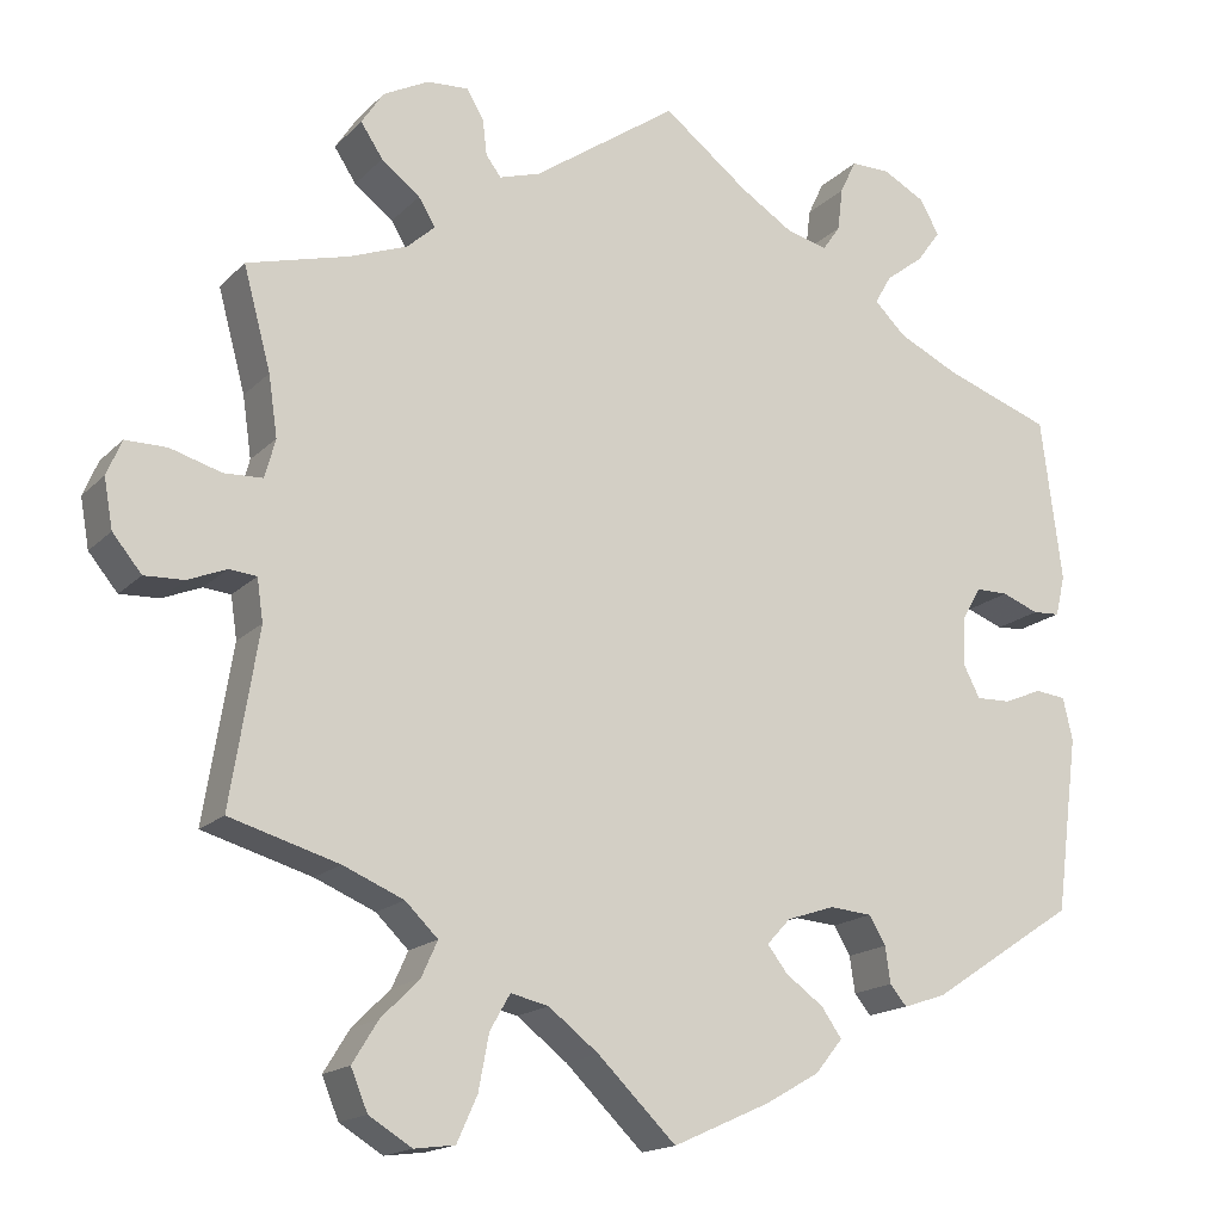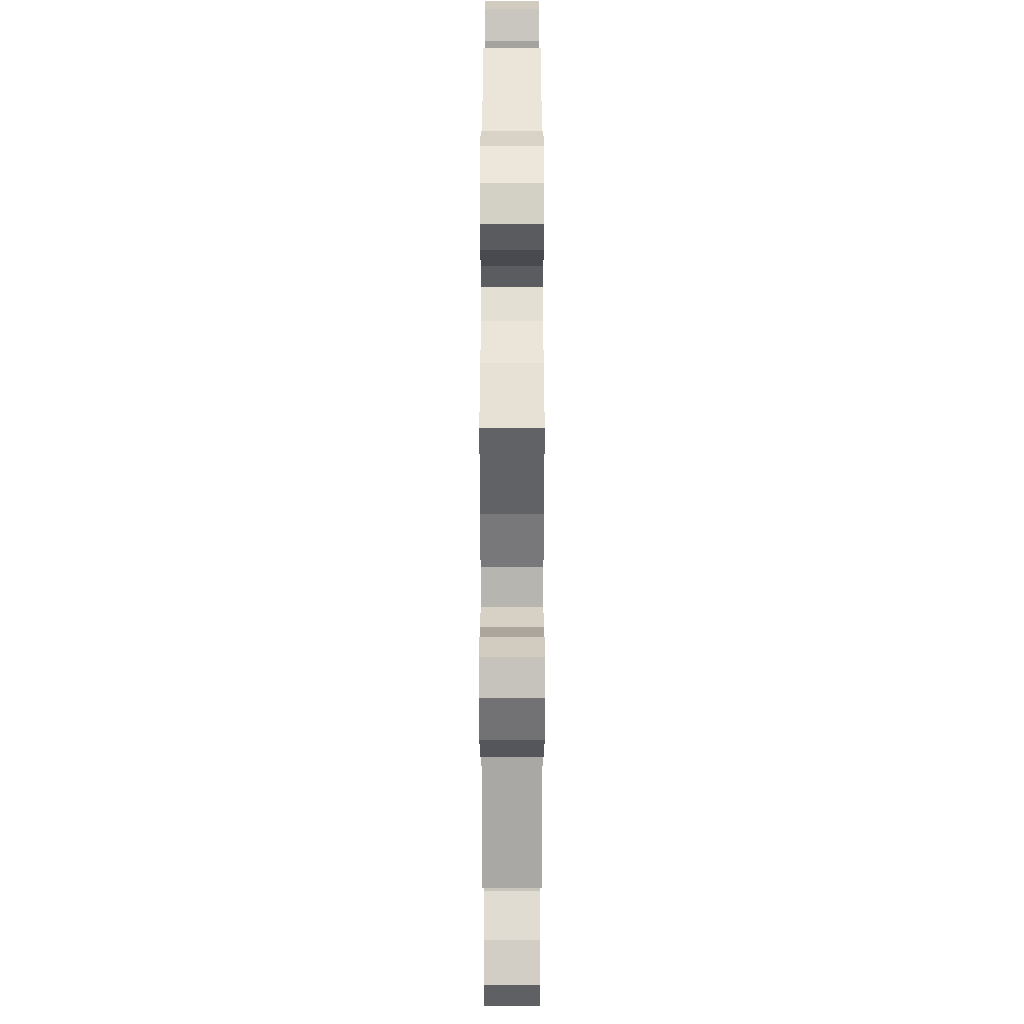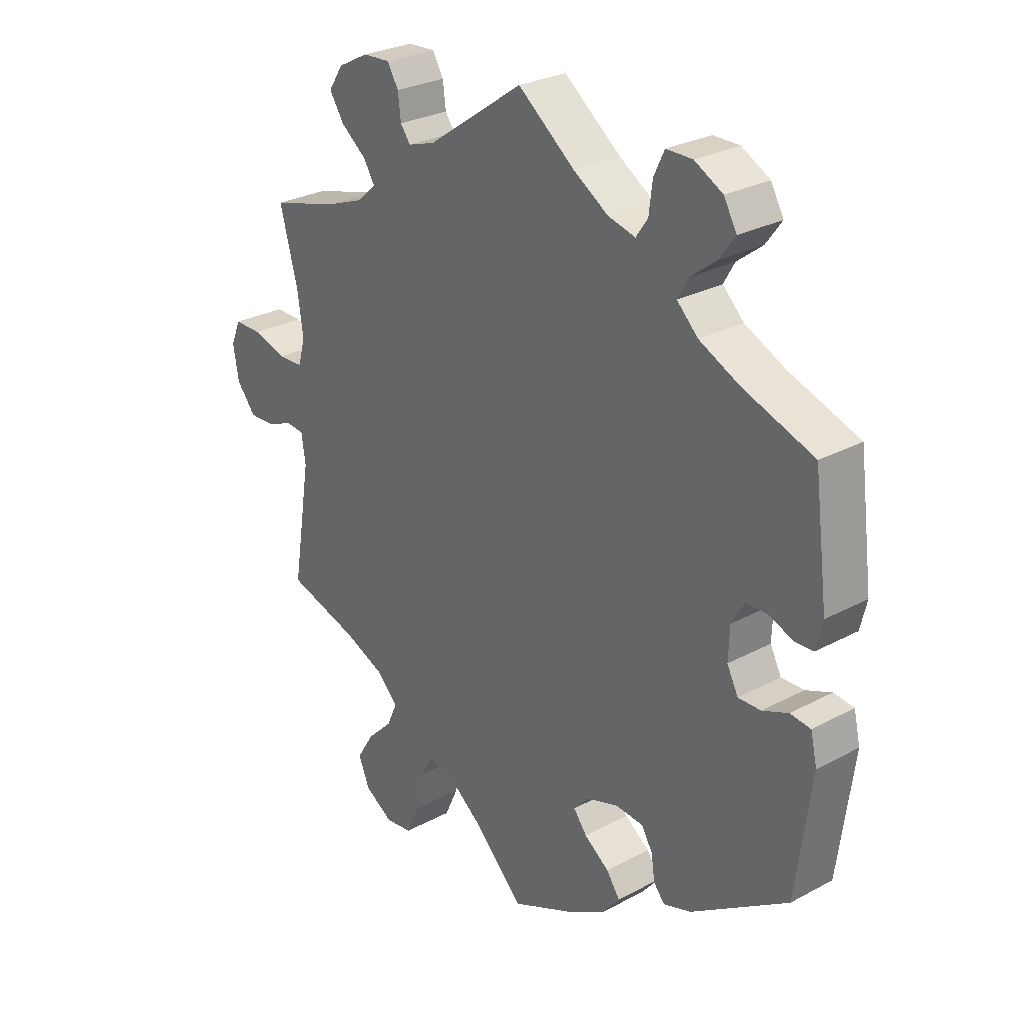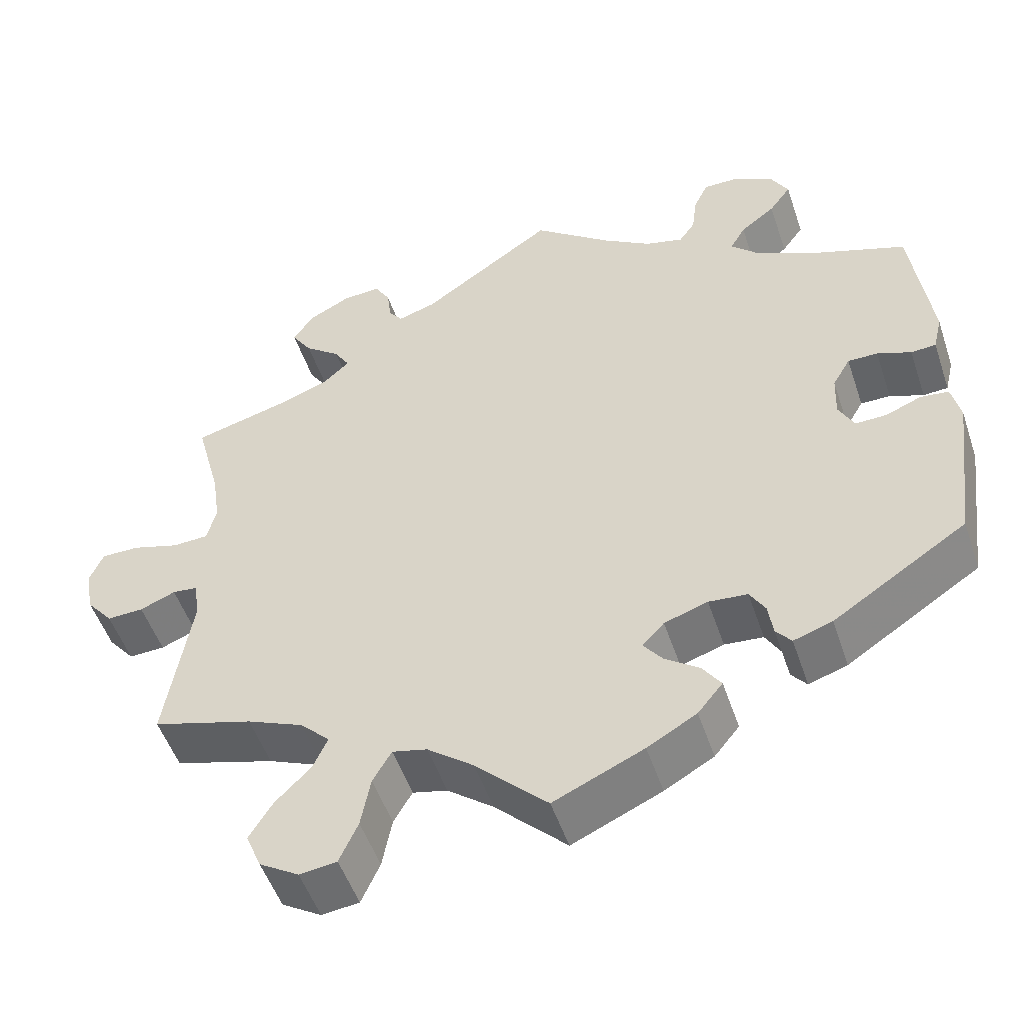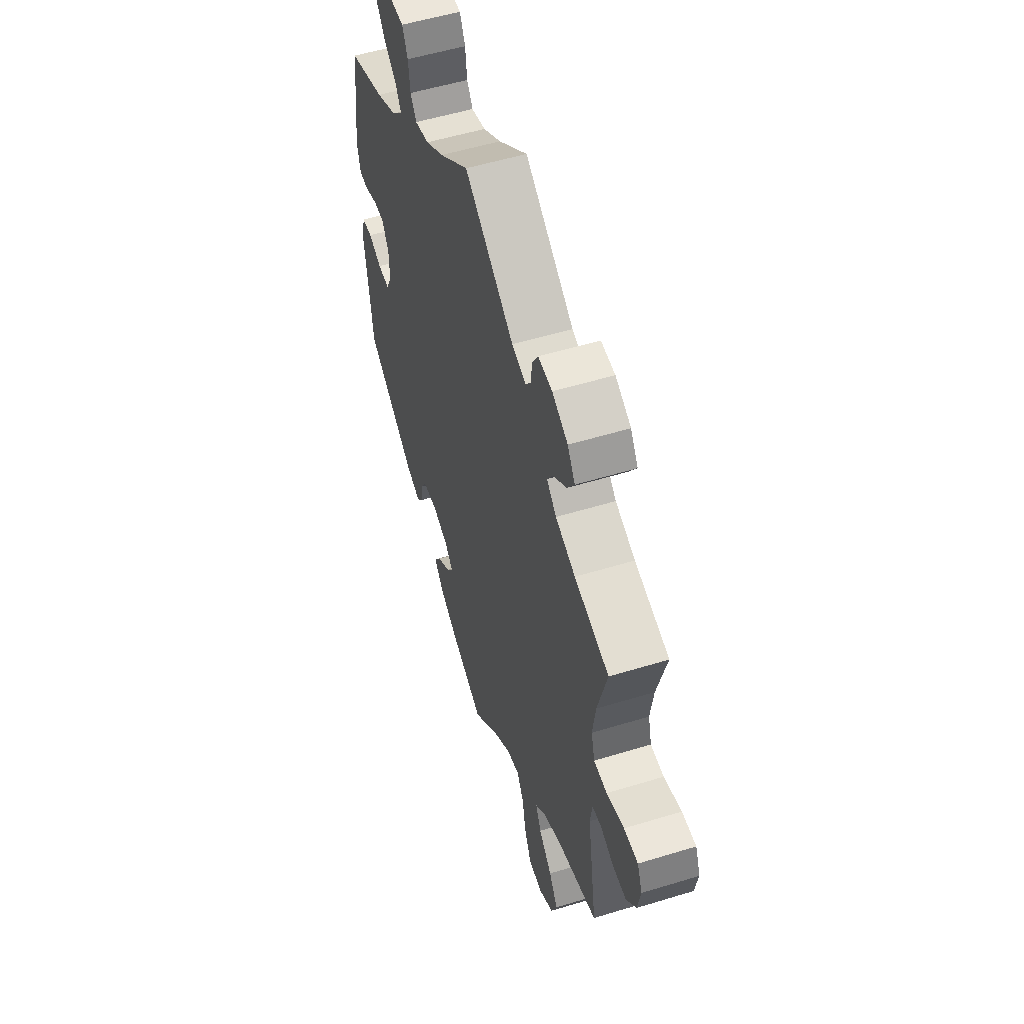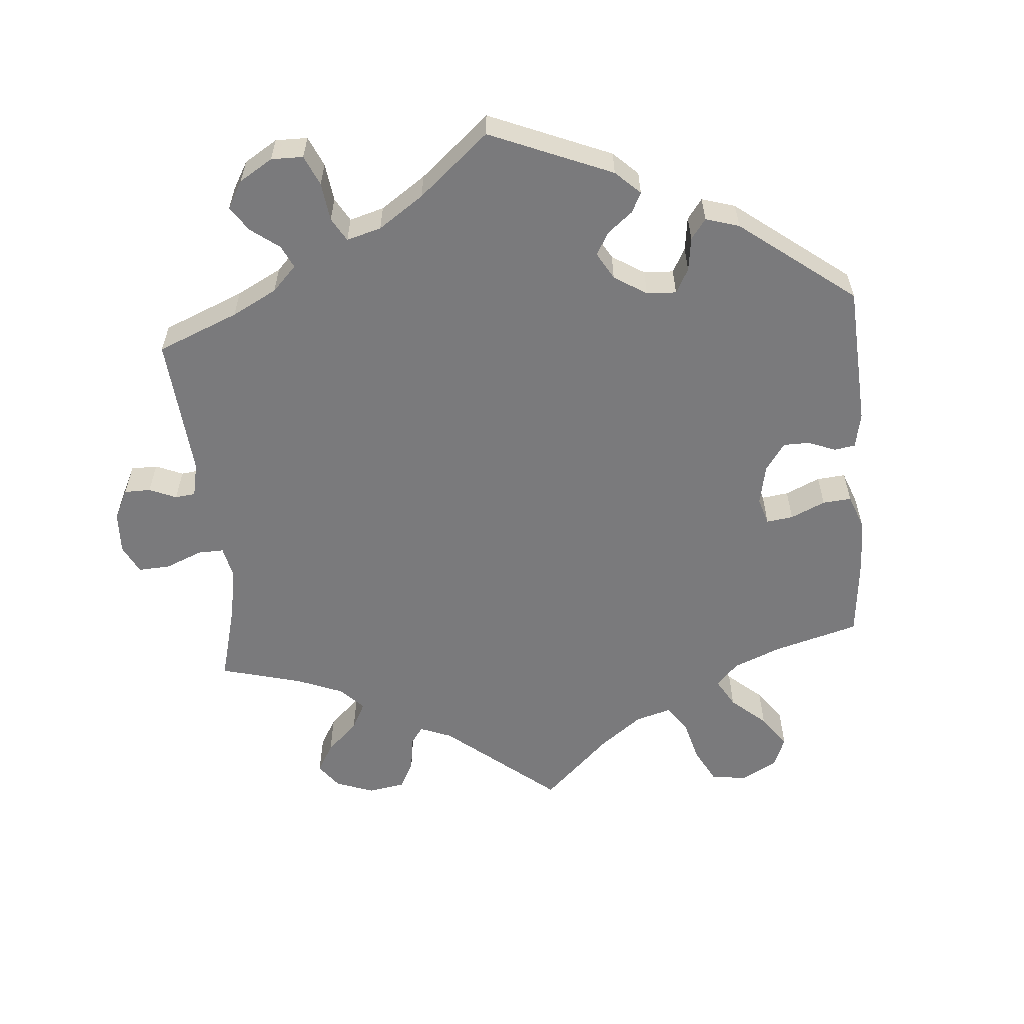
<metadata>
{"format":"obj","ext":"obj","renderer":"f3d","projection":"perspective","resolution":1024,"background":"white","views":[{"elev":-16.7,"azim":-28.6,"up":"+Z"},{"elev":24.2,"azim":-90.0,"up":"+Z"},{"elev":27.7,"azim":50.6,"up":"+Z"},{"elev":-51.1,"azim":18.4,"up":"+Z"},{"elev":54.2,"azim":-108.0,"up":"+Z"},{"elev":-58.2,"azim":64.9,"up":"+Y"}]}
</metadata>
<code>
v 0.097 0.07 0.503
v 0.157 0.07 0.465
v 0.204 0.07 0.453
v 0.224 0.07 0.482
v 0.23 0.07 0.531
v 0.248 0.07 0.569
v 0.293 0.07 0.569
v 0.341 0.07 0.543
v 0.363 0.07 0.504
v 0.336 0.07 0.467
v 0.293 0.07 0.434
v 0.274 0.07 0.401
v 0.31 0.07 0.366
v 0.379 0.07 0.333
v 0.5 0.07 0.29
v 0.524 0.07 0.105
v 0.513 0.07 0.059
v 0.482 0.07 0.057
v 0.44 0.07 0.073
v 0.403 0.07 0.073
v 0.381 0.07 0.035
v 0.379 0.07 -0.019
v 0.398 0.07 -0.056
v 0.437 0.07 -0.055
v 0.481 0.07 -0.037
v 0.516 0.07 -0.041
v 0.527 0.07 -0.089
v 0.501 0.07 -0.289
v 0.335 0.07 -0.398
v 0.287 0.07 -0.414
v 0.268 0.07 -0.391
v 0.262 0.07 -0.35
v 0.243 0.07 -0.318
v 0.195 0.07 -0.314
v 0.141 0.07 -0.332
v 0.114 0.07 -0.361
v 0.137 0.07 -0.391
v 0.18 0.07 -0.422
v 0.203 0.07 -0.455
v 0.172 0.07 -0.493
v 0.111 0.07 -0.528
v 0 0.07 -0.578
v -0.089 0.07 -0.491
v -0.146 0.07 -0.447
v -0.189 0.07 -0.437
v -0.212 0.07 -0.477
v -0.224 0.07 -0.54
v -0.247 0.07 -0.591
v -0.293 0.07 -0.597
v -0.342 0.07 -0.567
v -0.361 0.07 -0.521
v -0.332 0.07 -0.474
v -0.288 0.07 -0.43
v -0.27 0.07 -0.39
v -0.307 0.07 -0.354
v -0.376 0.07 -0.325
v -0.5 0.07 -0.289
v -0.468 0.07 -0.091
v -0.475 0.07 -0.043
v -0.506 0.07 -0.04
v -0.55 0.07 -0.058
v -0.595 0.07 -0.06
v -0.628 0.07 -0.02
v -0.638 0.07 0.036
v -0.621 0.07 0.076
v -0.574 0.07 0.076
v -0.516 0.07 0.059
v -0.472 0.07 0.061
v -0.46 0.07 0.105
v -0.47 0.07 0.174
v -0.501 0.07 0.289
v -0.386 0.07 0.32
v -0.32 0.07 0.345
v -0.288 0.07 0.374
v -0.307 0.07 0.405
v -0.351 0.07 0.439
v -0.376 0.07 0.477
v -0.351 0.07 0.515
v -0.299 0.07 0.542
v -0.252 0.07 0.545
v -0.233 0.07 0.513
v -0.228 0.07 0.472
v -0.211 0.07 0.449
v -0.164 0.07 0.464
v 0 0.07 0.578
v 0.097 0 0.503
v 0.157 0 0.465
v 0.204 0 0.453
v 0.224 0 0.482
v 0.23 0 0.531
v 0.248 0 0.569
v 0.293 0 0.569
v 0.341 0 0.543
v 0.363 0 0.504
v 0.336 0 0.467
v 0.293 0 0.434
v 0.274 0 0.401
v 0.31 0 0.366
v 0.379 0 0.333
v 0.5 0 0.29
v 0.524 0 0.105
v 0.513 0 0.059
v 0.482 0 0.057
v 0.44 0 0.073
v 0.403 0 0.073
v 0.381 0 0.035
v 0.379 0 -0.019
v 0.398 0 -0.056
v 0.437 0 -0.055
v 0.481 0 -0.037
v 0.516 0 -0.041
v 0.527 0 -0.089
v 0.501 0 -0.289
v 0.335 0 -0.398
v 0.287 0 -0.414
v 0.268 0 -0.391
v 0.262 0 -0.35
v 0.243 0 -0.318
v 0.195 0 -0.314
v 0.141 0 -0.332
v 0.114 0 -0.361
v 0.137 0 -0.391
v 0.18 0 -0.422
v 0.203 0 -0.455
v 0.172 0 -0.493
v 0.111 0 -0.528
v 0 0 -0.578
v -0.089 0 -0.491
v -0.146 0 -0.447
v -0.189 0 -0.437
v -0.212 0 -0.477
v -0.224 0 -0.54
v -0.247 0 -0.591
v -0.293 0 -0.597
v -0.342 0 -0.567
v -0.361 0 -0.521
v -0.332 0 -0.474
v -0.288 0 -0.43
v -0.27 0 -0.39
v -0.307 0 -0.354
v -0.376 0 -0.325
v -0.5 0 -0.289
v -0.468 0 -0.091
v -0.475 0 -0.043
v -0.506 0 -0.04
v -0.55 0 -0.058
v -0.595 0 -0.06
v -0.628 0 -0.02
v -0.638 0 0.036
v -0.621 0 0.076
v -0.574 0 0.076
v -0.516 0 0.059
v -0.472 0 0.061
v -0.46 0 0.105
v -0.47 0 0.174
v -0.501 0 0.289
v -0.386 0 0.32
v -0.32 0 0.345
v -0.288 0 0.374
v -0.307 0 0.405
v -0.351 0 0.439
v -0.376 0 0.477
v -0.351 0 0.515
v -0.299 0 0.542
v -0.252 0 0.545
v -0.233 0 0.513
v -0.228 0 0.472
v -0.211 0 0.449
v -0.164 0 0.464
v 0 0 0.578
f 84 85 1
f 83 84 1 2
f 79 80 81 82
f 79 82 83
f 78 79 83
f 75 76 77 78
f 74 75 78 83
f 70 71 72
f 69 70 72 73
f 68 69 73 74
f 64 65 66 67
f 64 67 68
f 63 64 68
f 60 61 62 63
f 59 60 63 68
f 58 59 68 74
f 56 57 58 74
f 50 51 52 53
f 50 53 54
f 49 50 54
f 46 47 48 49
f 45 46 49 54
f 44 45 54 55
f 40 41 42 43
f 40 43 44
f 37 38 39 40
f 36 37 40 44
f 35 36 44 55
f 29 30 31 32
f 29 32 33
f 28 29 33
f 27 28 33 34
f 24 25 26 27
f 23 24 27 34
f 16 17 18 19
f 14 15 16 19
f 13 14 19 20
f 12 13 20 21
f 8 9 10 11
f 8 11 12
f 7 8 12
f 4 5 6 7
f 3 4 7 12
f 22 23 34 35
f 55 56 74 83
f 22 35 55 83
f 12 21 22 83
f 2 3 12 83
f 86 170 169
f 87 86 169 168
f 167 166 165 164
f 168 167 164
f 168 164 163
f 163 162 161 160
f 168 163 160 159
f 157 156 155
f 158 157 155 154
f 159 158 154 153
f 152 151 150 149
f 153 152 149
f 153 149 148
f 148 147 146 145
f 153 148 145 144
f 159 153 144 143
f 159 143 142 141
f 138 137 136 135
f 139 138 135
f 139 135 134
f 134 133 132 131
f 139 134 131 130
f 140 139 130 129
f 128 127 126 125
f 129 128 125
f 125 124 123 122
f 129 125 122 121
f 140 129 121 120
f 117 116 115 114
f 118 117 114
f 118 114 113
f 119 118 113 112
f 112 111 110 109
f 119 112 109 108
f 104 103 102 101
f 104 101 100 99
f 105 104 99 98
f 106 105 98 97
f 96 95 94 93
f 97 96 93
f 97 93 92
f 92 91 90 89
f 97 92 89 88
f 120 119 108 107
f 168 159 141 140
f 168 140 120 107
f 168 107 106 97
f 168 97 88 87
f 1 86 87 2
f 2 87 88 3
f 3 88 89 4
f 4 89 90 5
f 5 90 91 6
f 6 91 92 7
f 7 92 93 8
f 8 93 94 9
f 9 94 95 10
f 10 95 96 11
f 11 96 97 12
f 12 97 98 13
f 13 98 99 14
f 14 99 100 15
f 15 100 101 16
f 16 101 102 17
f 17 102 103 18
f 18 103 104 19
f 19 104 105 20
f 20 105 106 21
f 21 106 107 22
f 22 107 108 23
f 23 108 109 24
f 24 109 110 25
f 25 110 111 26
f 26 111 112 27
f 27 112 113 28
f 28 113 114 29
f 29 114 115 30
f 30 115 116 31
f 31 116 117 32
f 32 117 118 33
f 33 118 119 34
f 34 119 120 35
f 35 120 121 36
f 36 121 122 37
f 37 122 123 38
f 38 123 124 39
f 39 124 125 40
f 40 125 126 41
f 41 126 127 42
f 42 127 128 43
f 43 128 129 44
f 44 129 130 45
f 45 130 131 46
f 46 131 132 47
f 47 132 133 48
f 48 133 134 49
f 49 134 135 50
f 50 135 136 51
f 51 136 137 52
f 52 137 138 53
f 53 138 139 54
f 54 139 140 55
f 55 140 141 56
f 56 141 142 57
f 57 142 143 58
f 58 143 144 59
f 59 144 145 60
f 60 145 146 61
f 61 146 147 62
f 62 147 148 63
f 63 148 149 64
f 64 149 150 65
f 65 150 151 66
f 66 151 152 67
f 67 152 153 68
f 68 153 154 69
f 69 154 155 70
f 70 155 156 71
f 71 156 157 72
f 72 157 158 73
f 73 158 159 74
f 74 159 160 75
f 75 160 161 76
f 76 161 162 77
f 77 162 163 78
f 78 163 164 79
f 79 164 165 80
f 80 165 166 81
f 81 166 167 82
f 82 167 168 83
f 83 168 169 84
f 84 169 170 85
f 85 170 86 1

</code>
